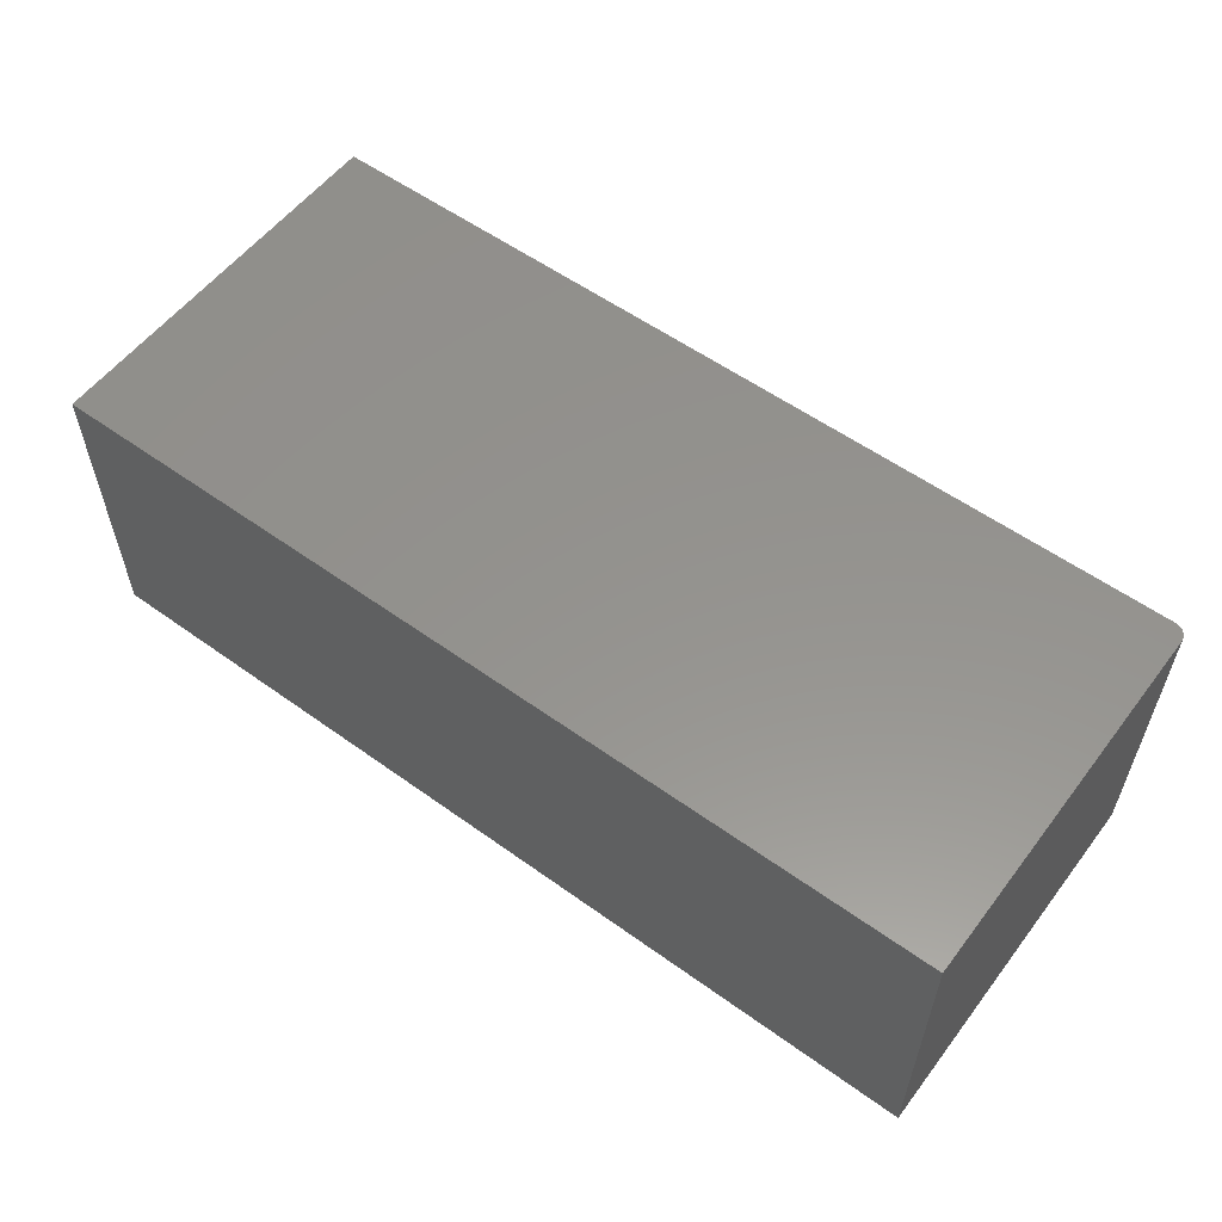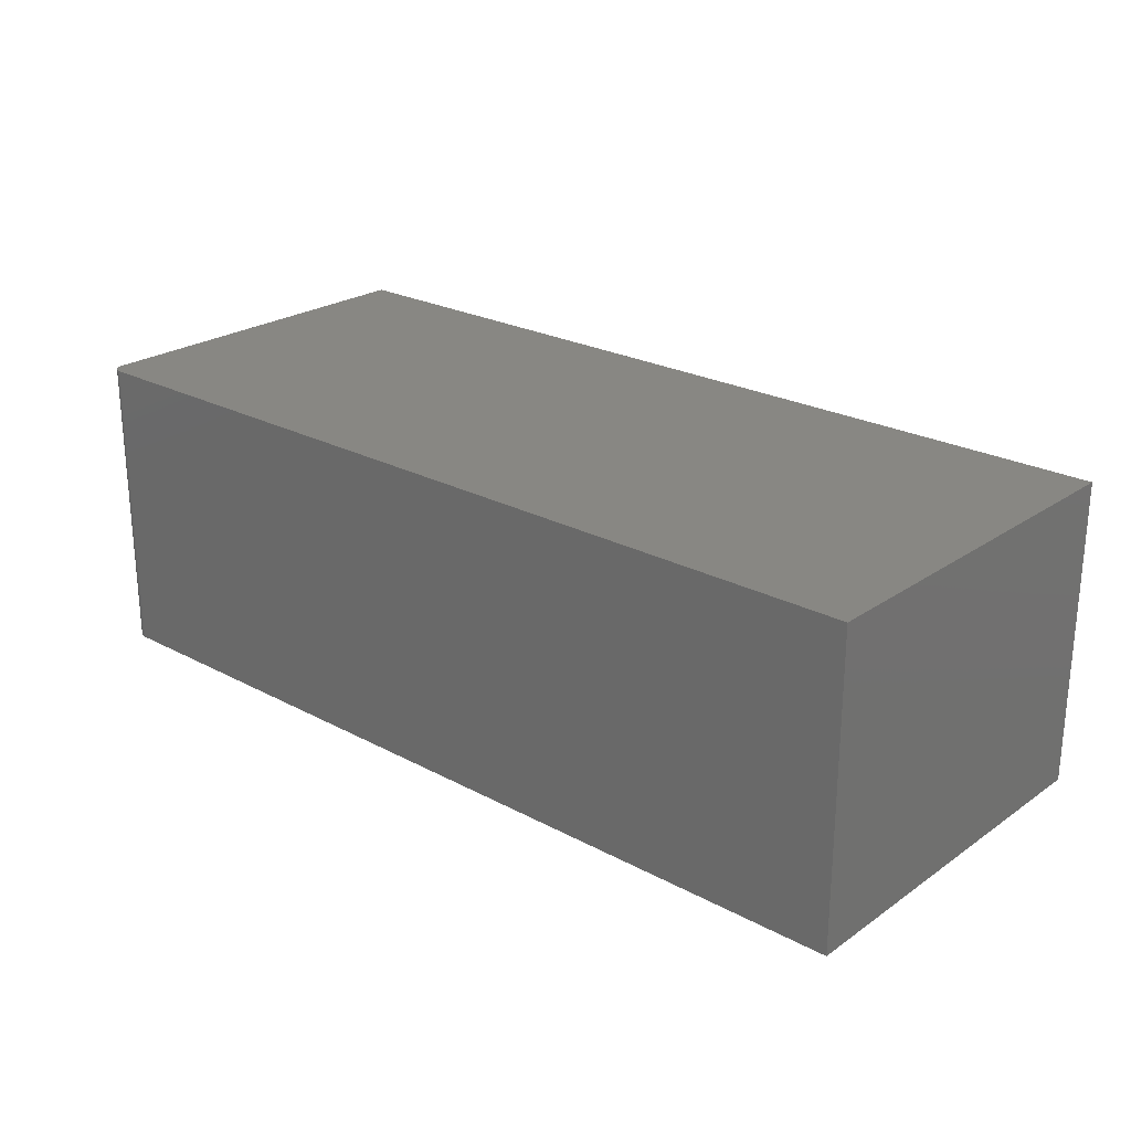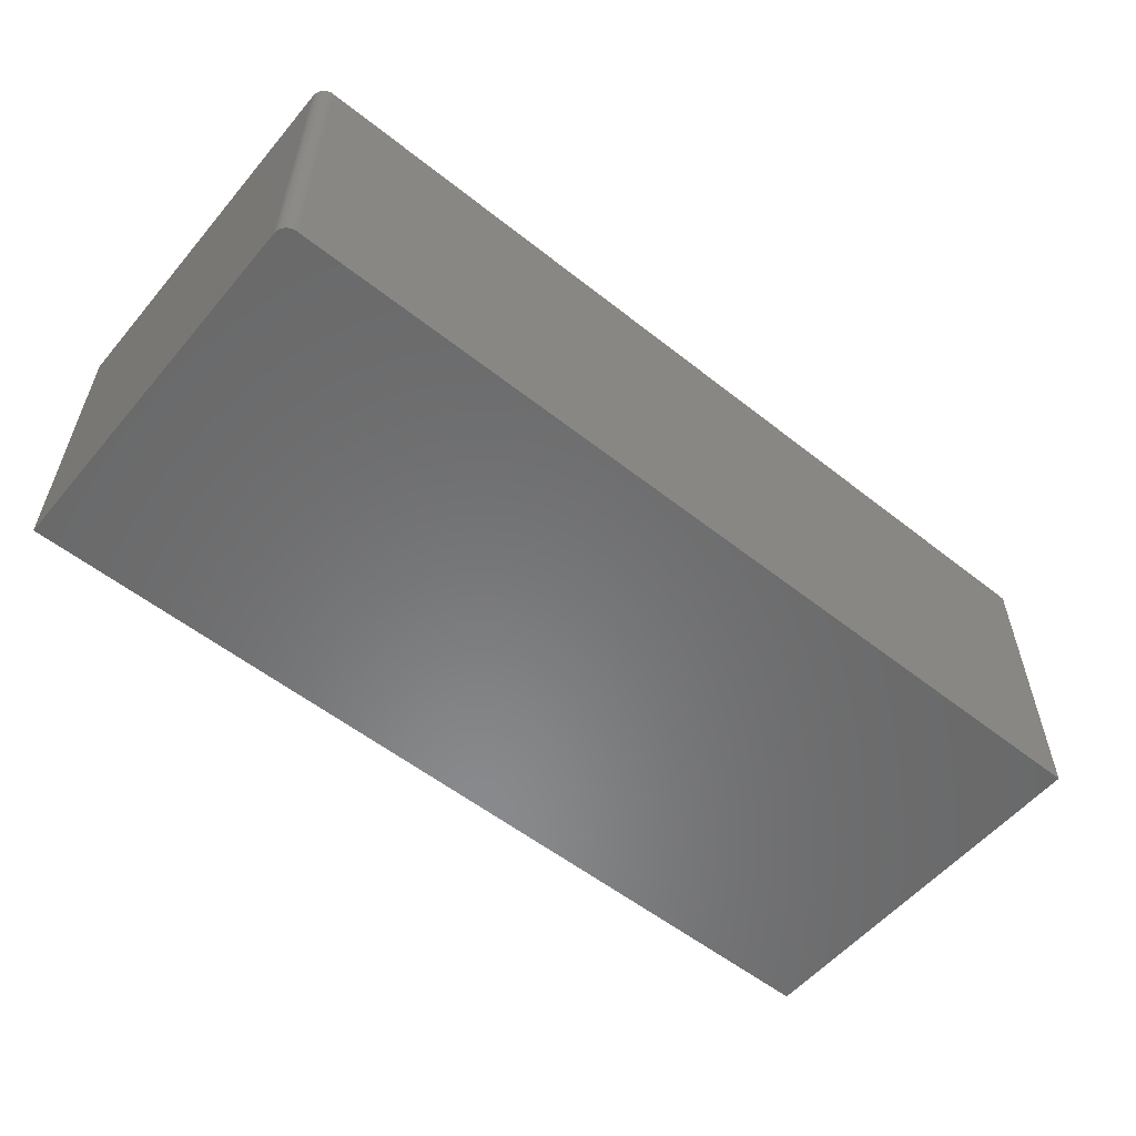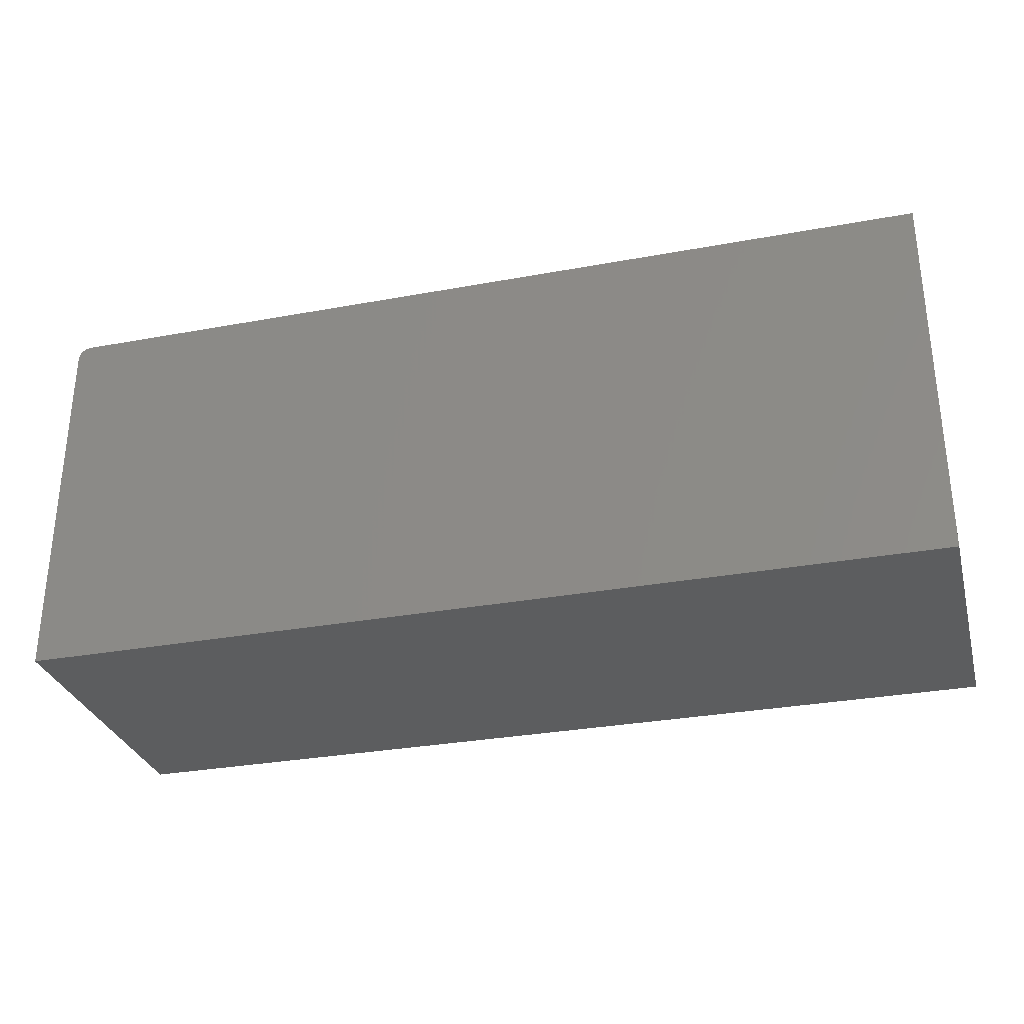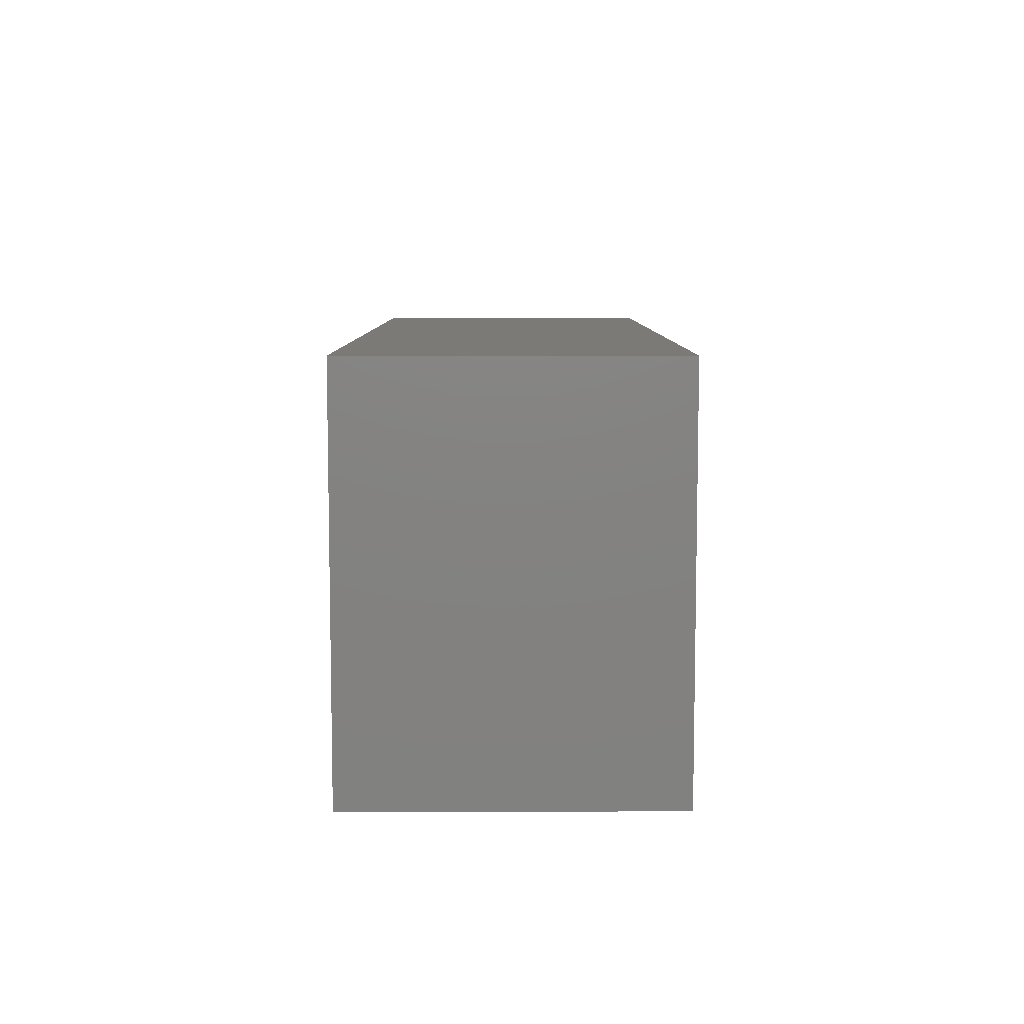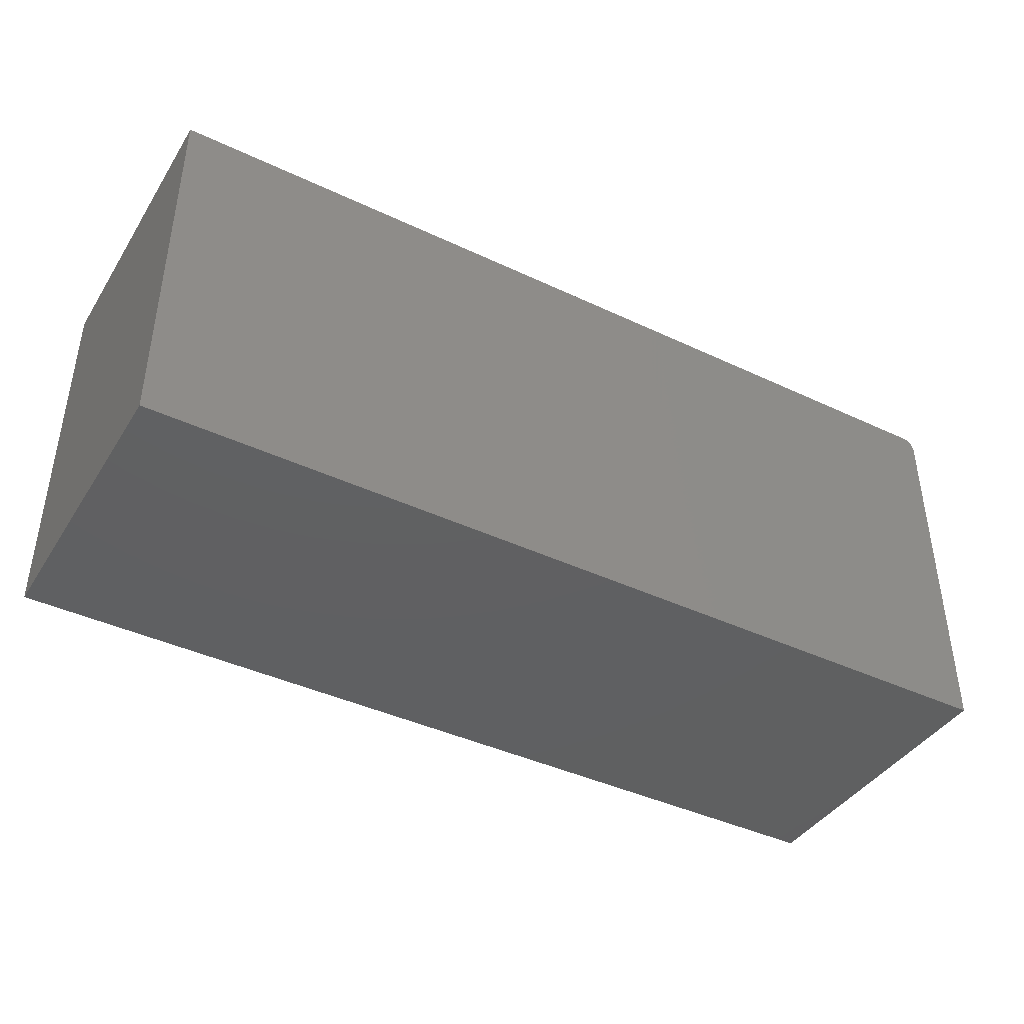
<metadata>
{"format":"stl","ext":"stl","renderer":"f3d","projection":"perspective","resolution":1024,"background":"white","views":[{"elev":56.5,"azim":-143.1,"up":"+Y"},{"elev":24.1,"azim":41.5,"up":"+Y"},{"elev":-56.0,"azim":-39.6,"up":"+Y"},{"elev":-30.6,"azim":14.9,"up":"+Z"},{"elev":7.9,"azim":89.9,"up":"+Z"},{"elev":-41.2,"azim":150.2,"up":"+Z"}]}
</metadata>
<code>
# stl→obj: 24 verts, 44 faces
v -0.569 -0.1797 0.2235
v -0.5668 -0.1797 0.2257
v -0.568 -0.1797 0.2247
v -0.5703 -0.1797 0.2192
v -0.5703 -0.1797 0
v -0.03125 -0.1797 -3.301e-17
v -0.03125 -0.1797 0.227
v -0.5697 -0.1797 0.2222
v -0.5702 -0.1797 0.2207
v -0.5625 -0.1797 0.227
v -0.564 -0.1797 0.2268
v -0.5655 -0.1797 0.2264
v -0.568 2.54e-19 0.2247
v -0.5668 3.855e-19 0.2257
v -0.569 1.462e-19 0.2235
v -0.03125 5.985e-17 -3.301e-17
v -0.5703 0 0
v -0.5703 1.49e-33 0.2192
v -0.03125 5.985e-17 0.227
v -0.5702 1.667e-20 0.2207
v -0.5697 6.602e-20 0.2222
v -0.5655 5.354e-19 0.2264
v -0.564 6.981e-19 0.2268
v -0.5625 8.674e-19 0.227
f 1 2 3
f 4 5 6
f 7 2 1
f 7 1 8
f 7 8 9
f 7 9 4
f 7 4 6
f 2 7 10
f 2 10 11
f 2 11 12
f 13 14 15
f 16 17 18
f 19 16 18
f 19 18 20
f 19 20 21
f 19 21 15
f 19 15 14
f 14 22 23
f 14 23 24
f 14 24 19
f 4 18 5
f 5 18 17
f 7 19 10
f 10 19 24
f 18 4 20
f 20 4 9
f 20 9 21
f 21 9 8
f 21 8 15
f 15 8 1
f 15 1 13
f 13 1 3
f 13 3 14
f 14 3 2
f 14 2 22
f 22 2 12
f 22 12 23
f 23 12 11
f 23 11 24
f 24 11 10
f 6 16 7
f 7 16 19
f 5 17 6
f 6 17 16

</code>
